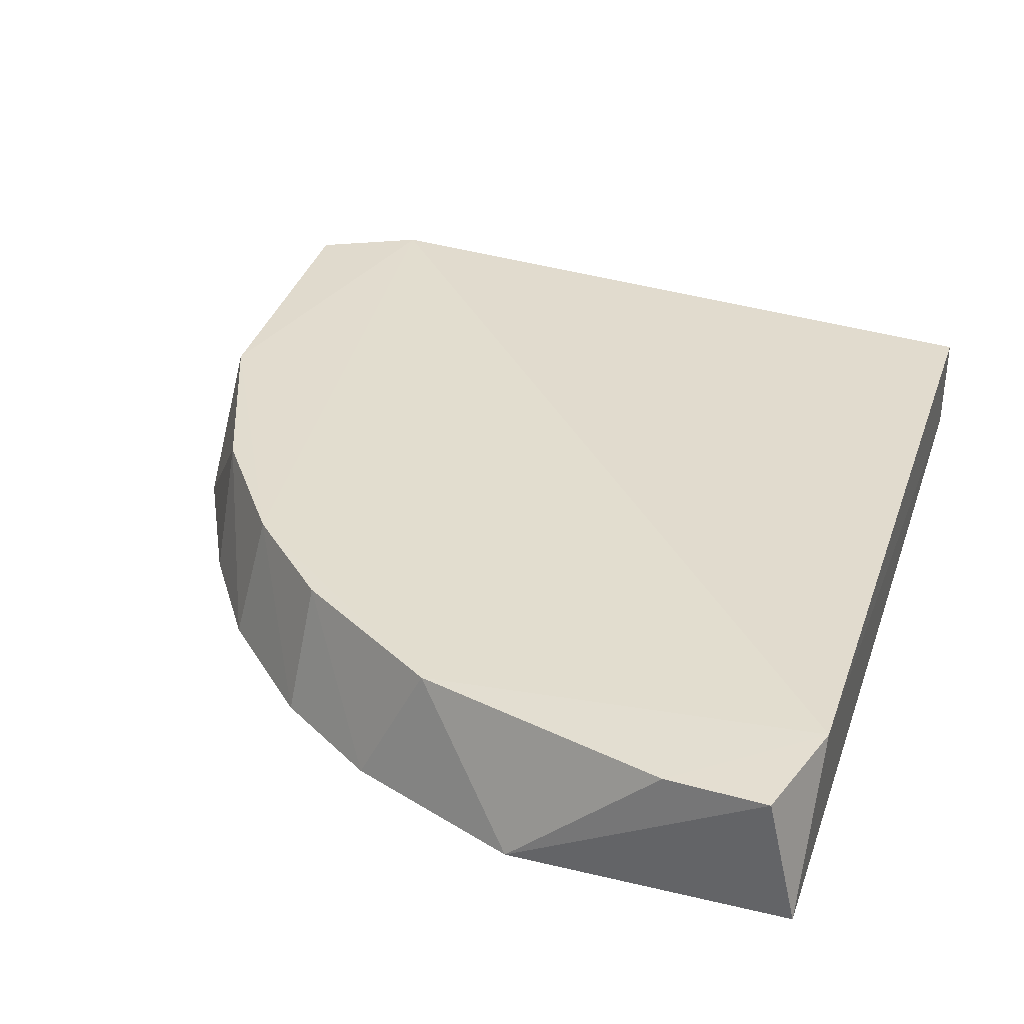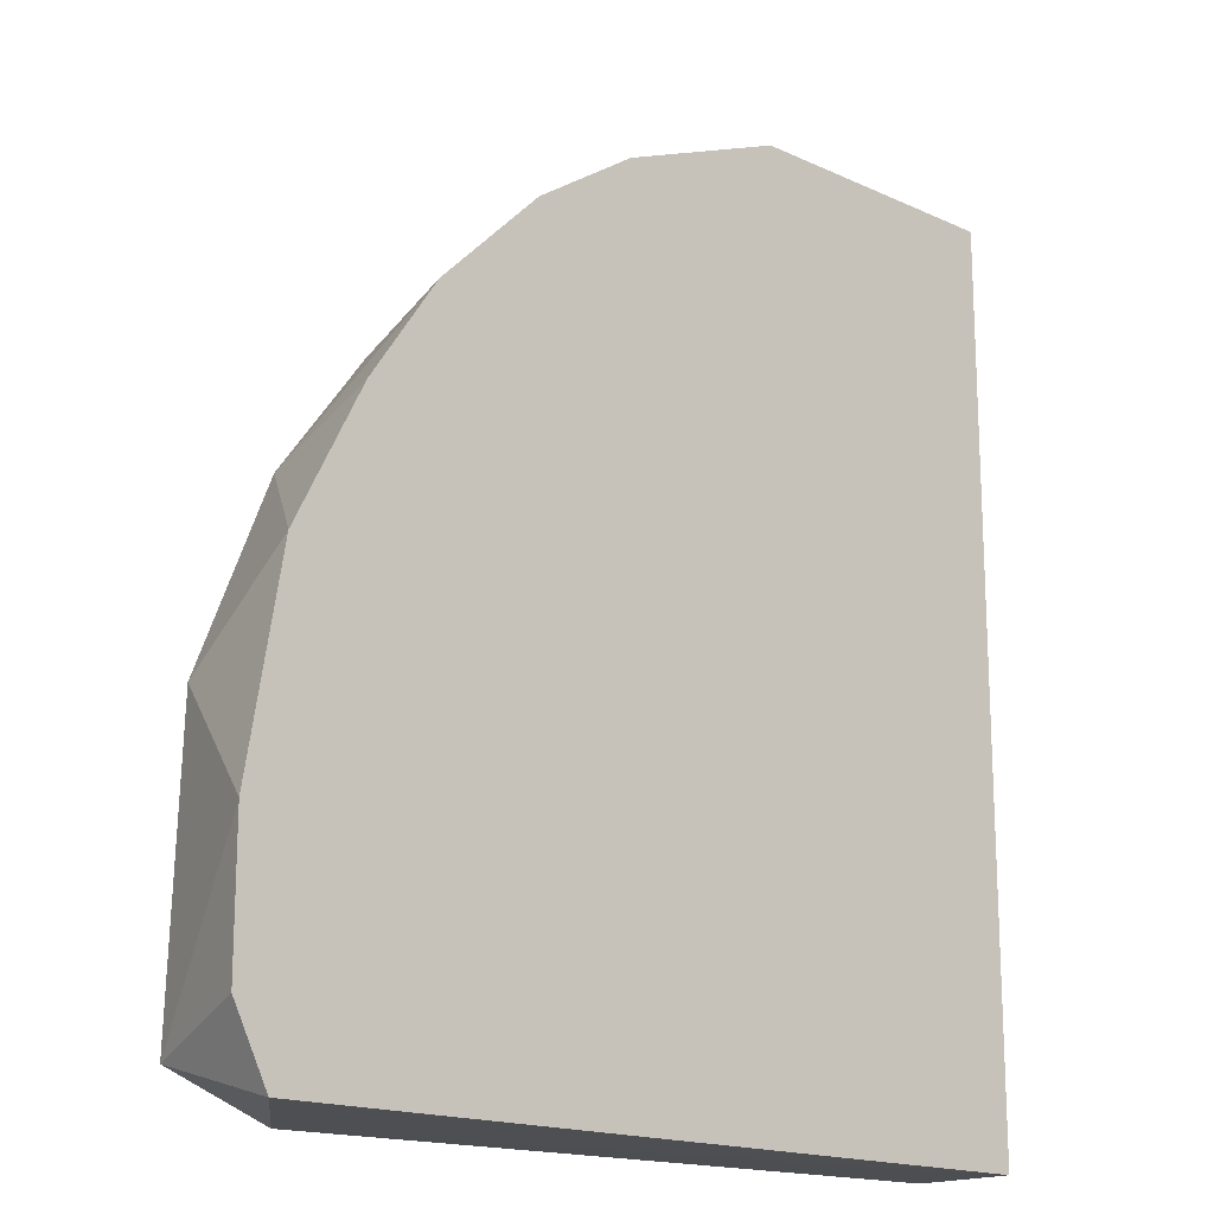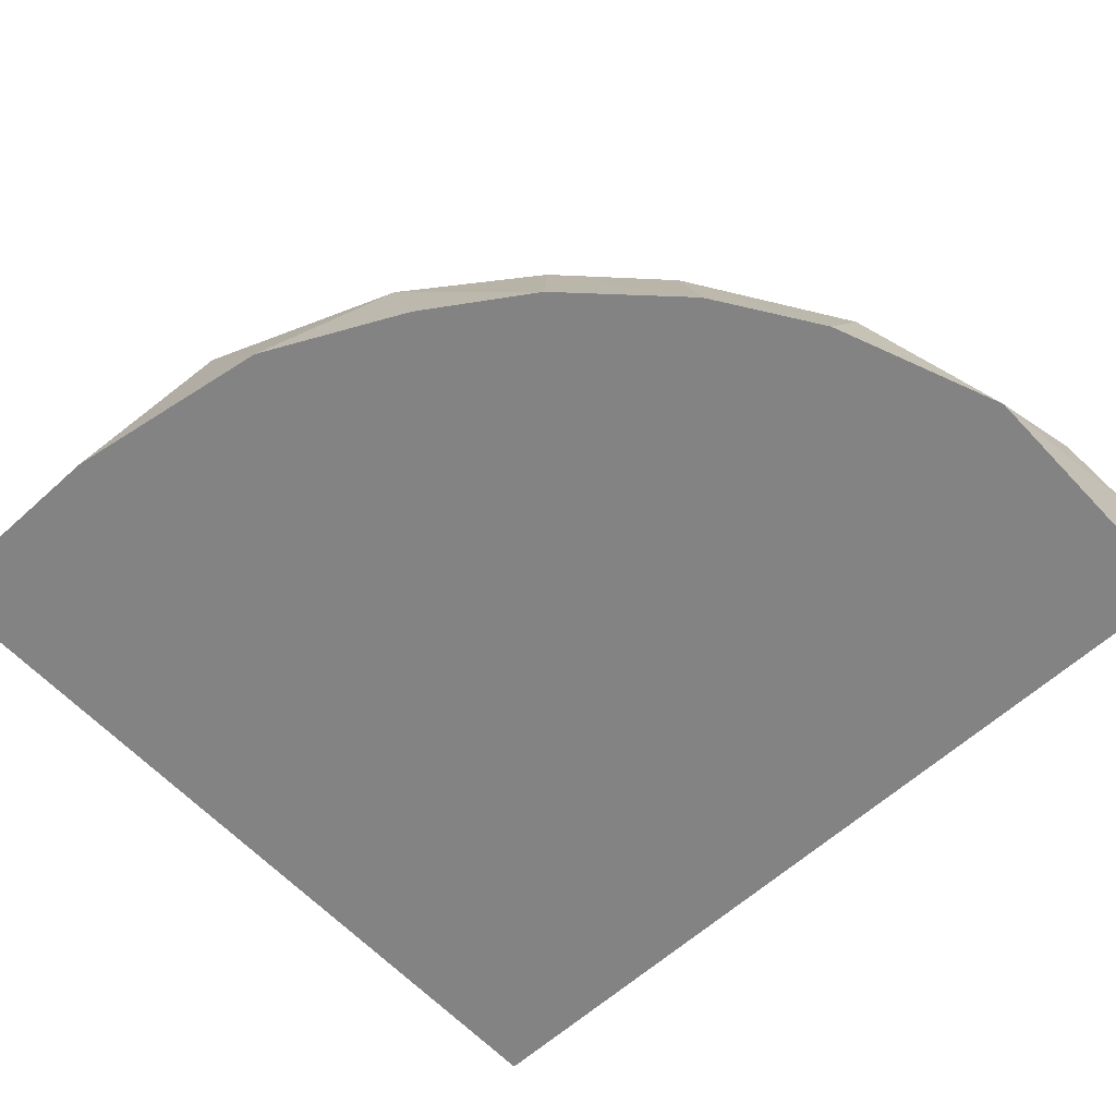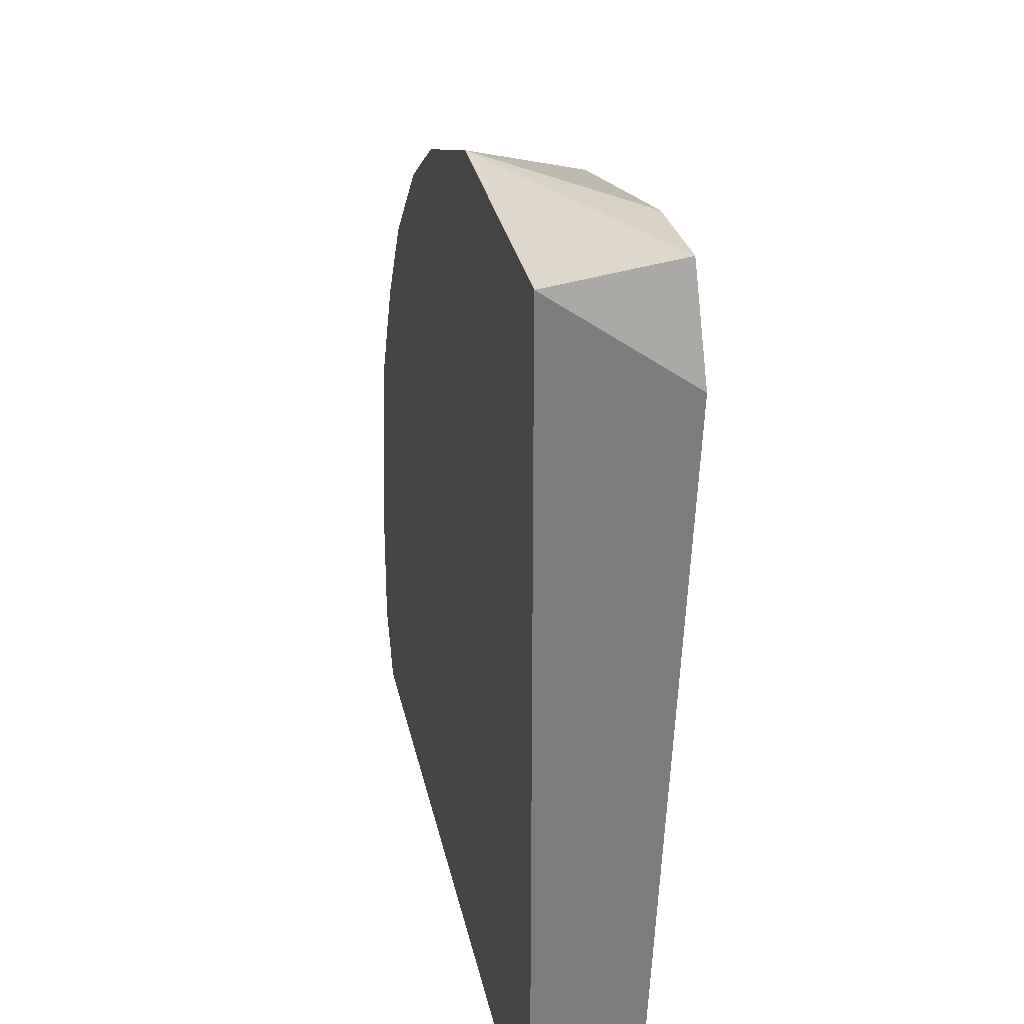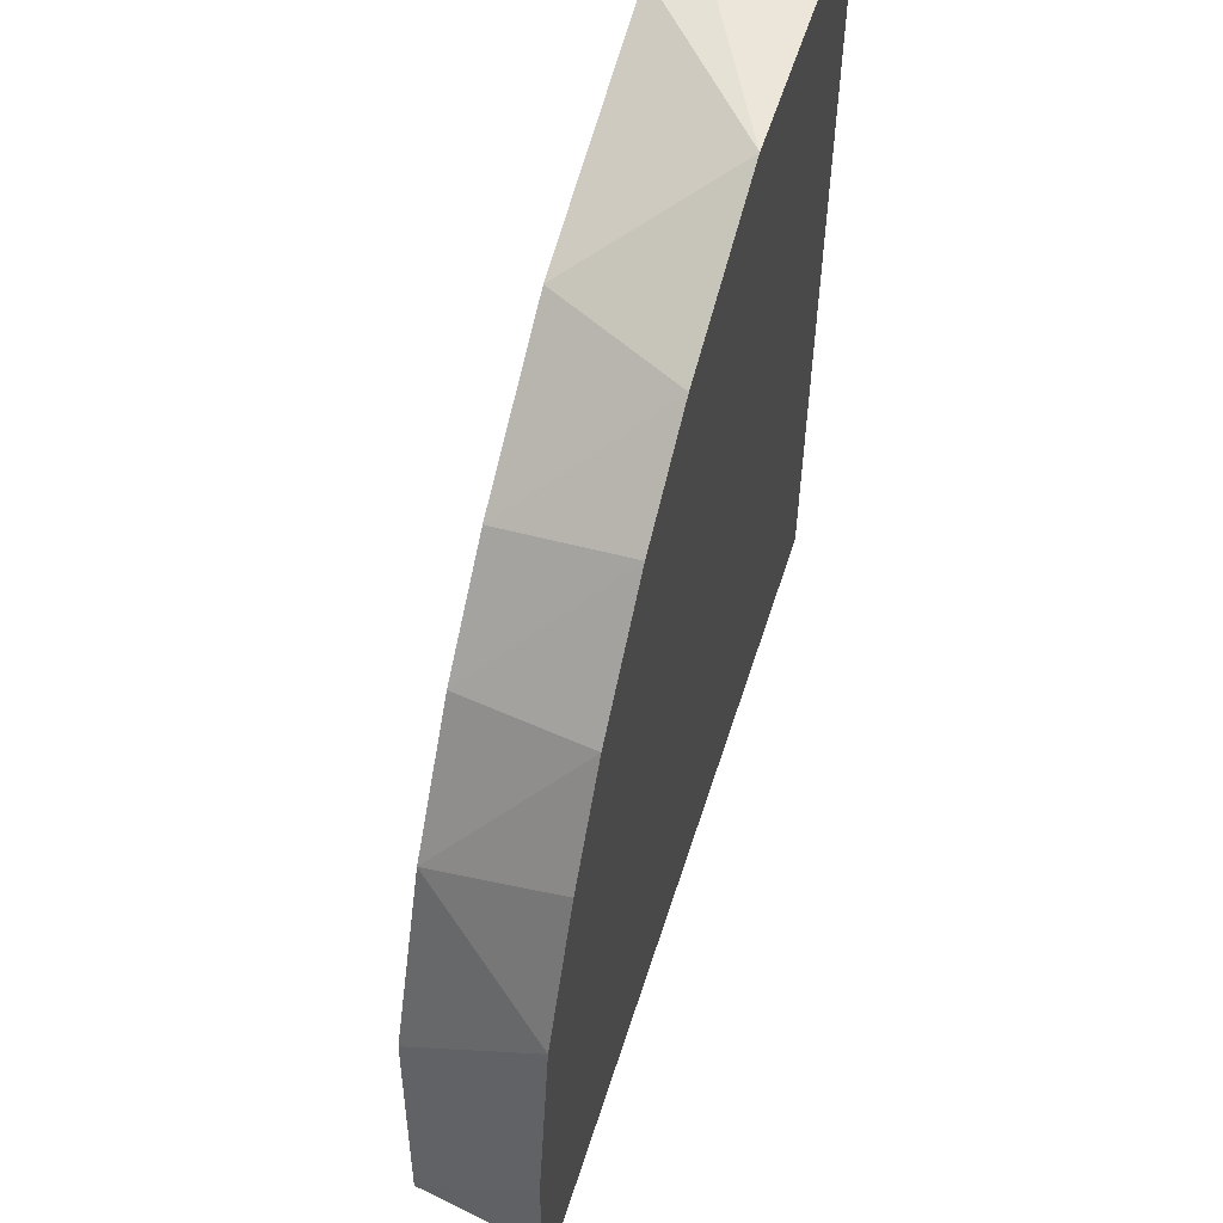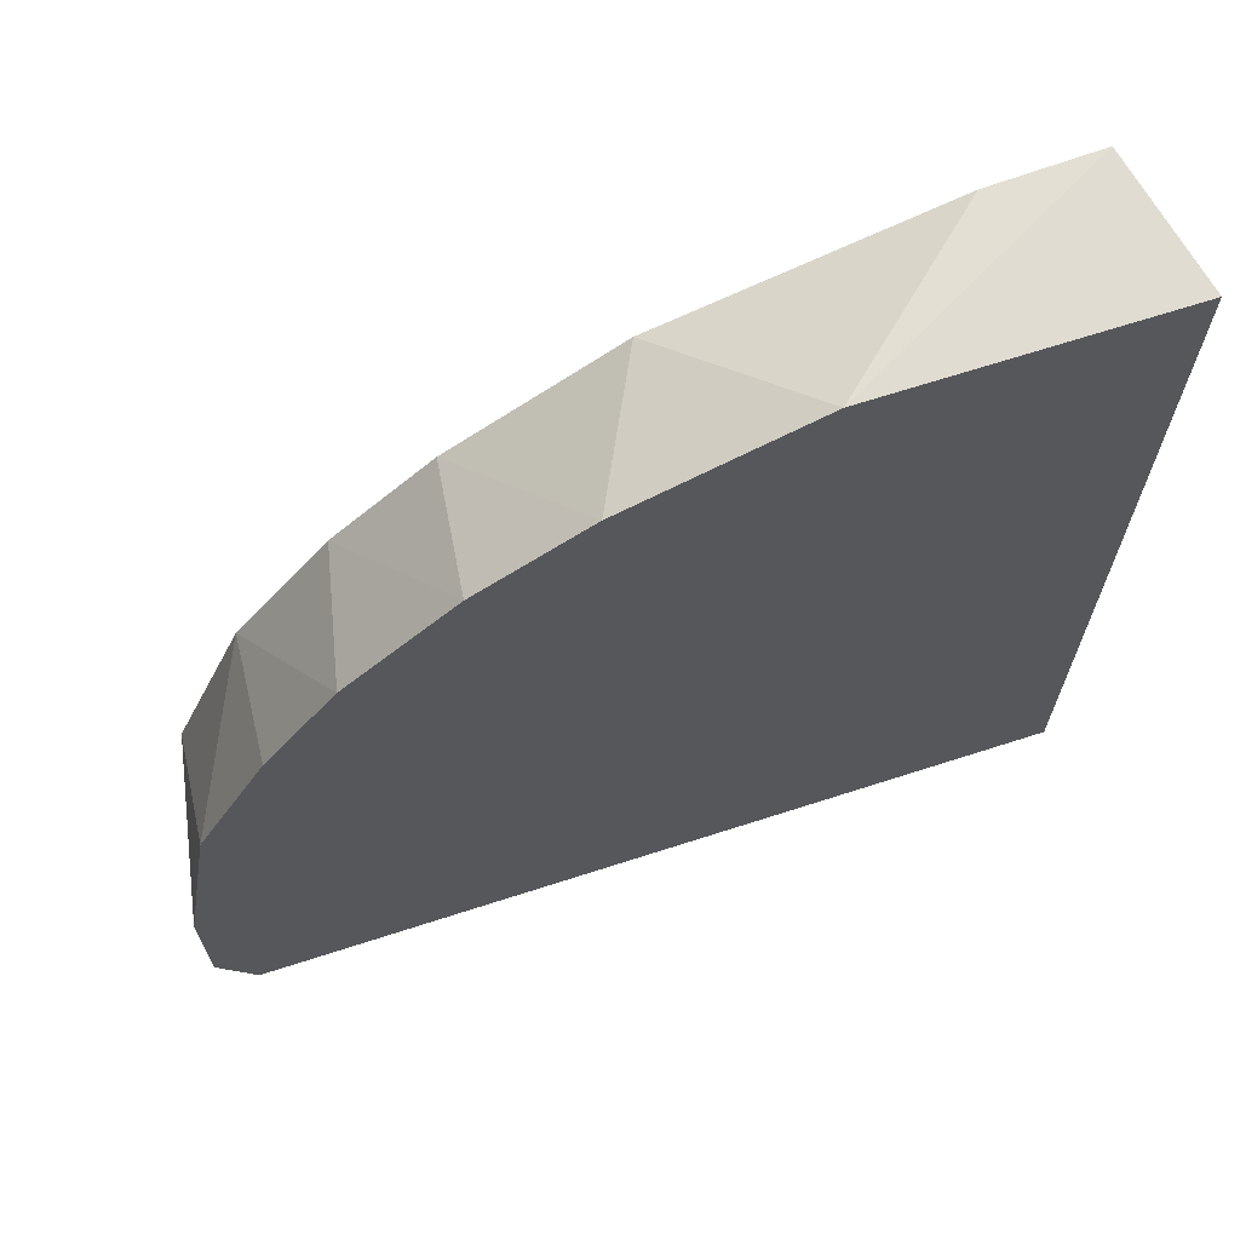
<metadata>
{"format":"obj","ext":"obj","renderer":"f3d","projection":"perspective","resolution":1024,"background":"white","views":[{"elev":34.7,"azim":17.8,"up":"+Y"},{"elev":-17.0,"azim":-42.5,"up":"+Z"},{"elev":-61.2,"azim":-47.2,"up":"+Y"},{"elev":31.2,"azim":78.2,"up":"+Z"},{"elev":57.7,"azim":-72.4,"up":"+Z"},{"elev":68.3,"azim":-17.9,"up":"+Z"}]}
</metadata>
<code>
v -0.3243 -0.2629 0.1304
v -0.09883 -0.2197 0.243
v -0.1313 -0.22 0.2412
v -0.3135 -0.2181 -0.04905
v -0.08953 -0.2629 -0.0485
v -0.08953 -0.2629 0.2423
v -0.08953 -0.2294 -0.0485
v -0.3467 -0.2629 -0.0485
v -0.3217 -0.221 0.1172
v -0.2349 -0.2629 0.2199
v -0.08878 -0.2181 0.2093
v -0.3448 -0.2204 0.05709
v -0.2631 -0.2208 0.1863
v -0.3579 -0.2629 0.01863
v -0.3475 -0.2199 -0.03676
v -0.179 -0.2629 0.2423
v -0.2137 -0.2204 0.2184
v -0.302 -0.2629 0.164
v -0.3467 -0.2629 0.08573
v -0.2929 -0.2208 0.1569
v -0.3579 -0.2629 -0.02613
v -0.2684 -0.2629 0.1975
f 20 18 22
f 1 5 6
f 5 4 7
f 5 1 8
f 4 5 8
f 1 6 10
f 3 2 11
f 2 6 11
f 6 5 11
f 7 4 11
f 5 7 11
f 8 1 14
f 14 12 15
f 4 8 15
f 12 4 15
f 2 3 16
f 6 2 16
f 10 6 16
f 10 16 17
f 3 11 17
f 13 10 17
f 16 3 17
f 9 1 18
f 1 10 18
f 1 9 19
f 9 12 19
f 14 1 19
f 12 14 19
f 11 4 20
f 12 9 20
f 4 12 20
f 17 11 20
f 13 17 20
f 9 18 20
f 8 14 21
f 14 15 21
f 15 8 21
f 10 13 22
f 18 10 22
f 13 20 22

</code>
